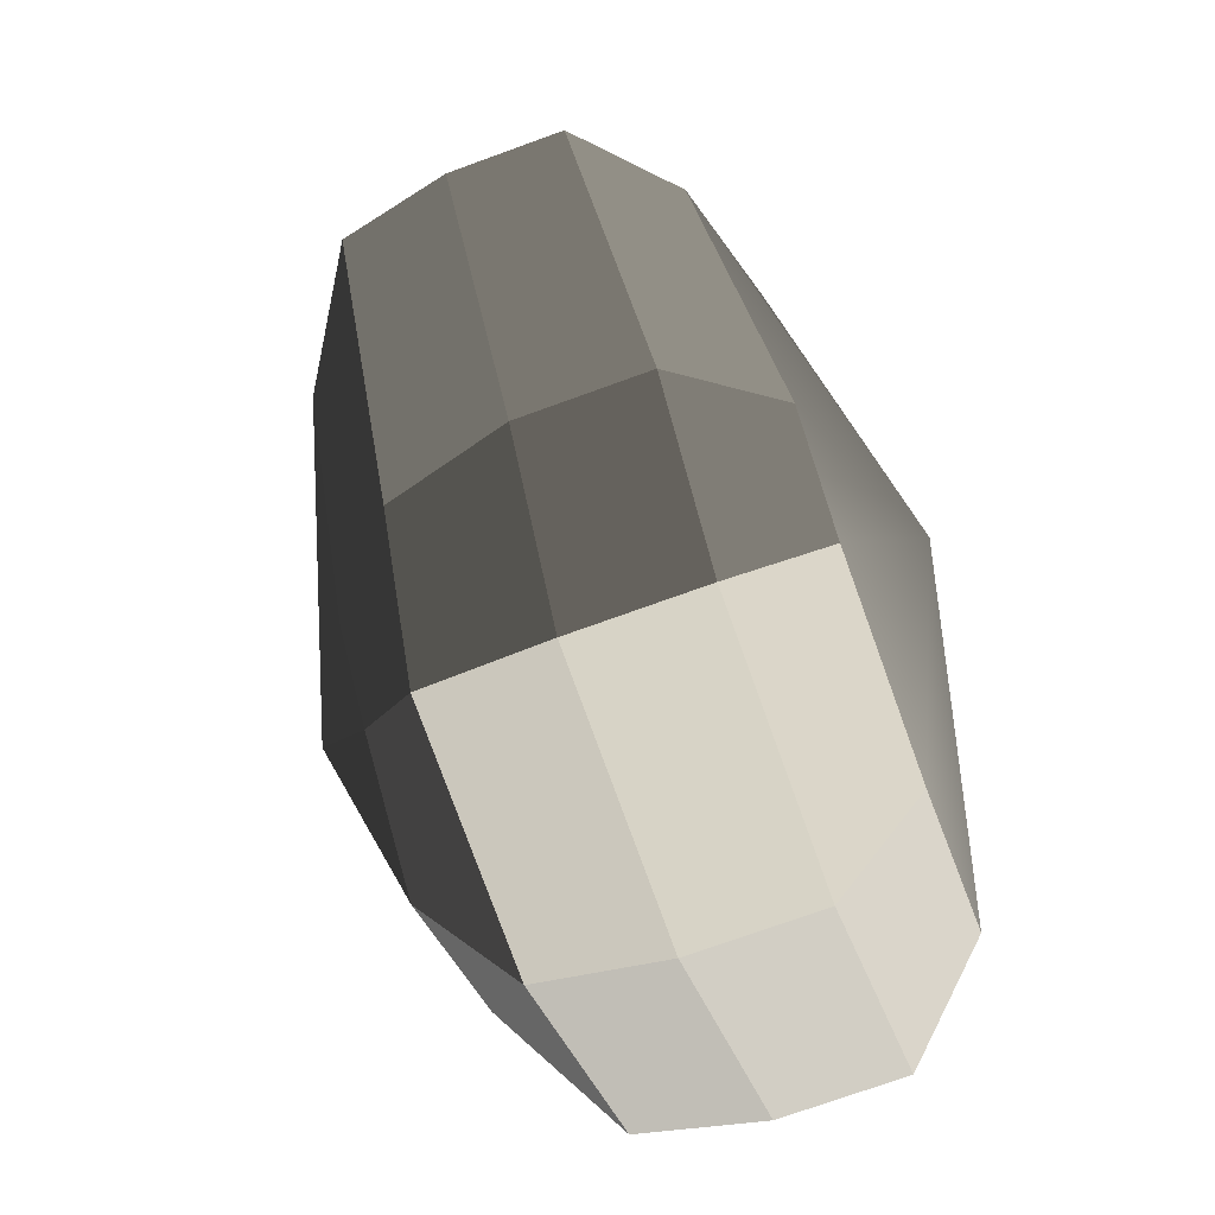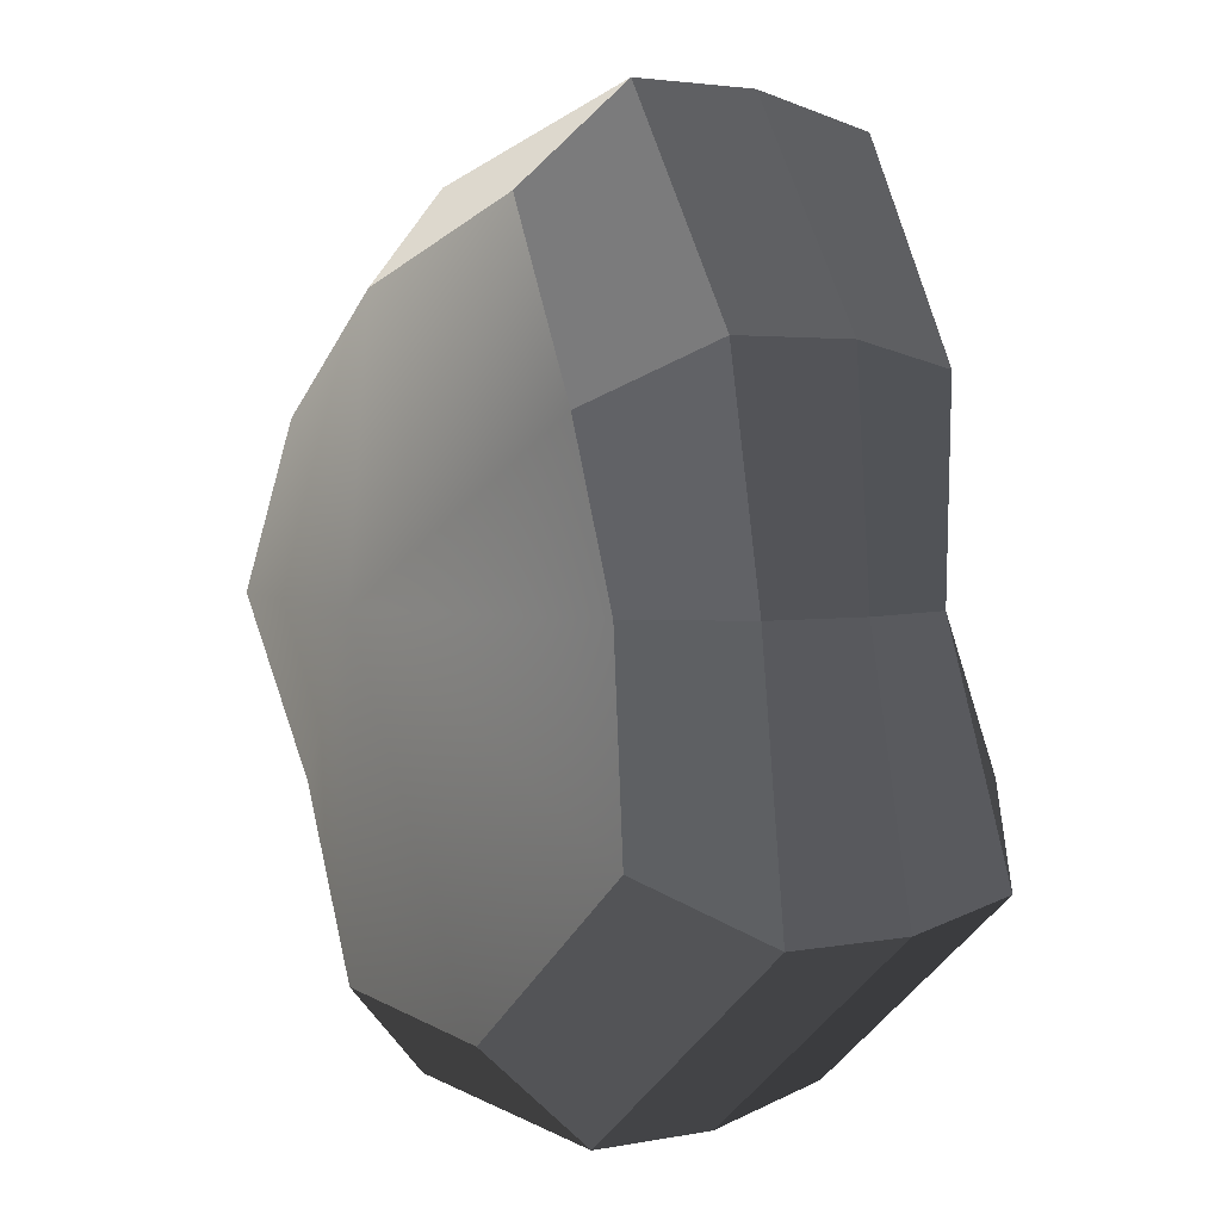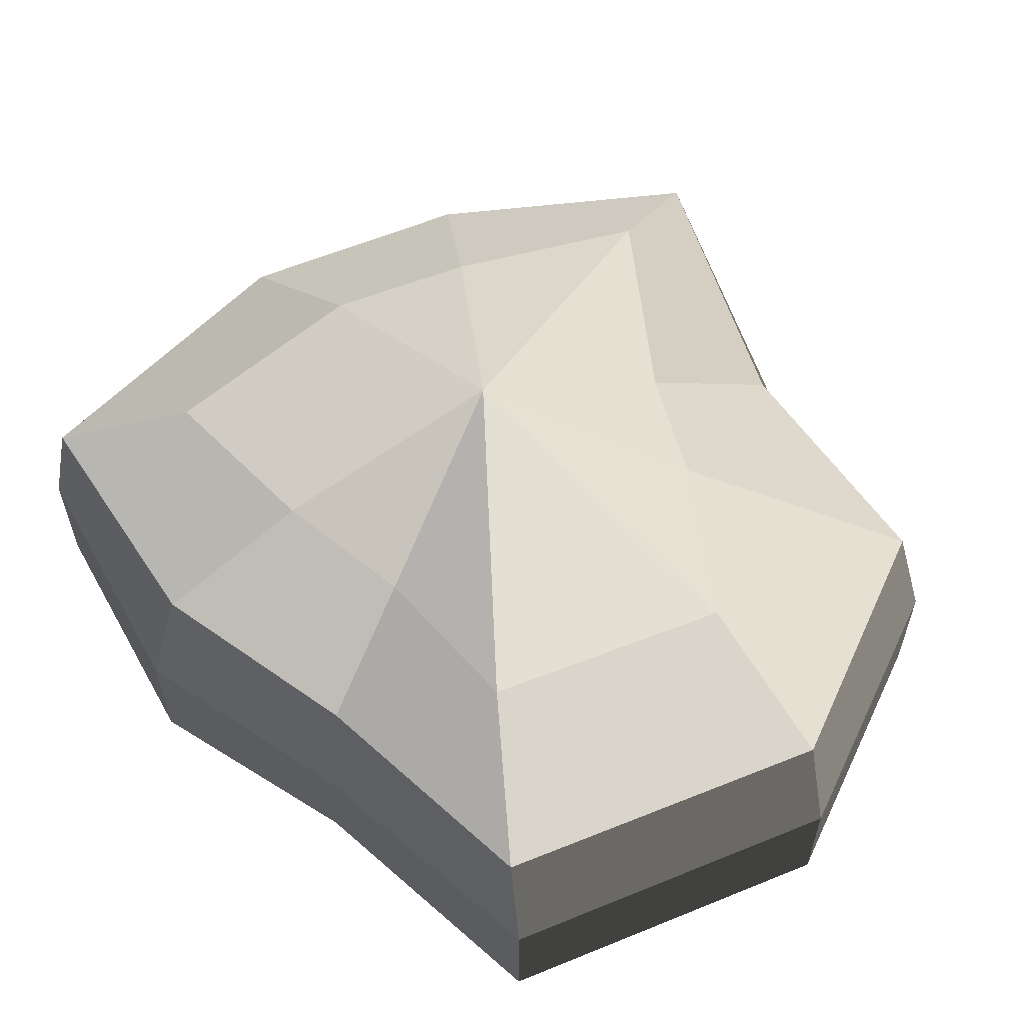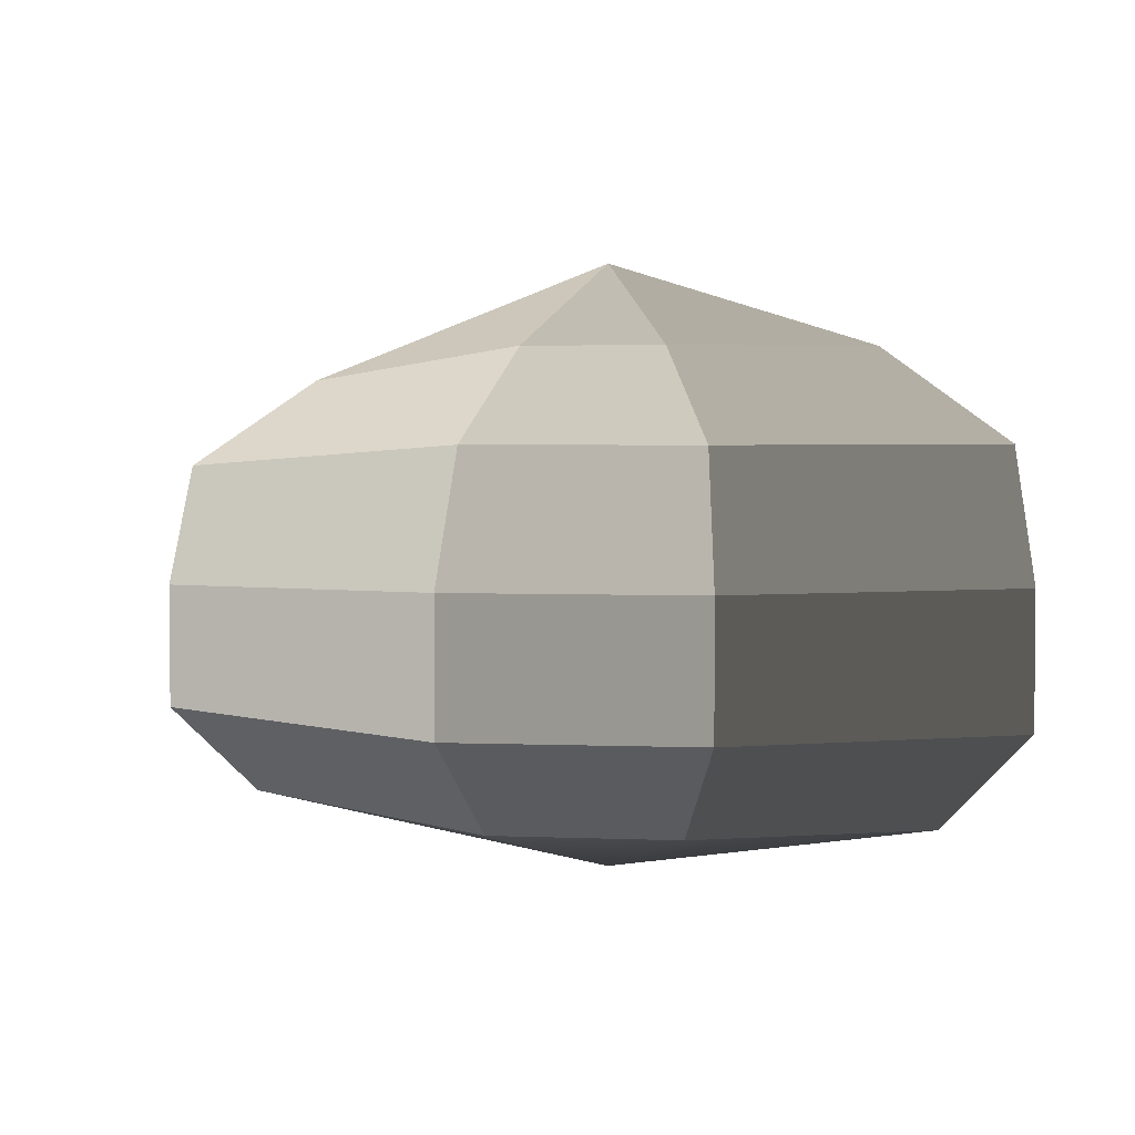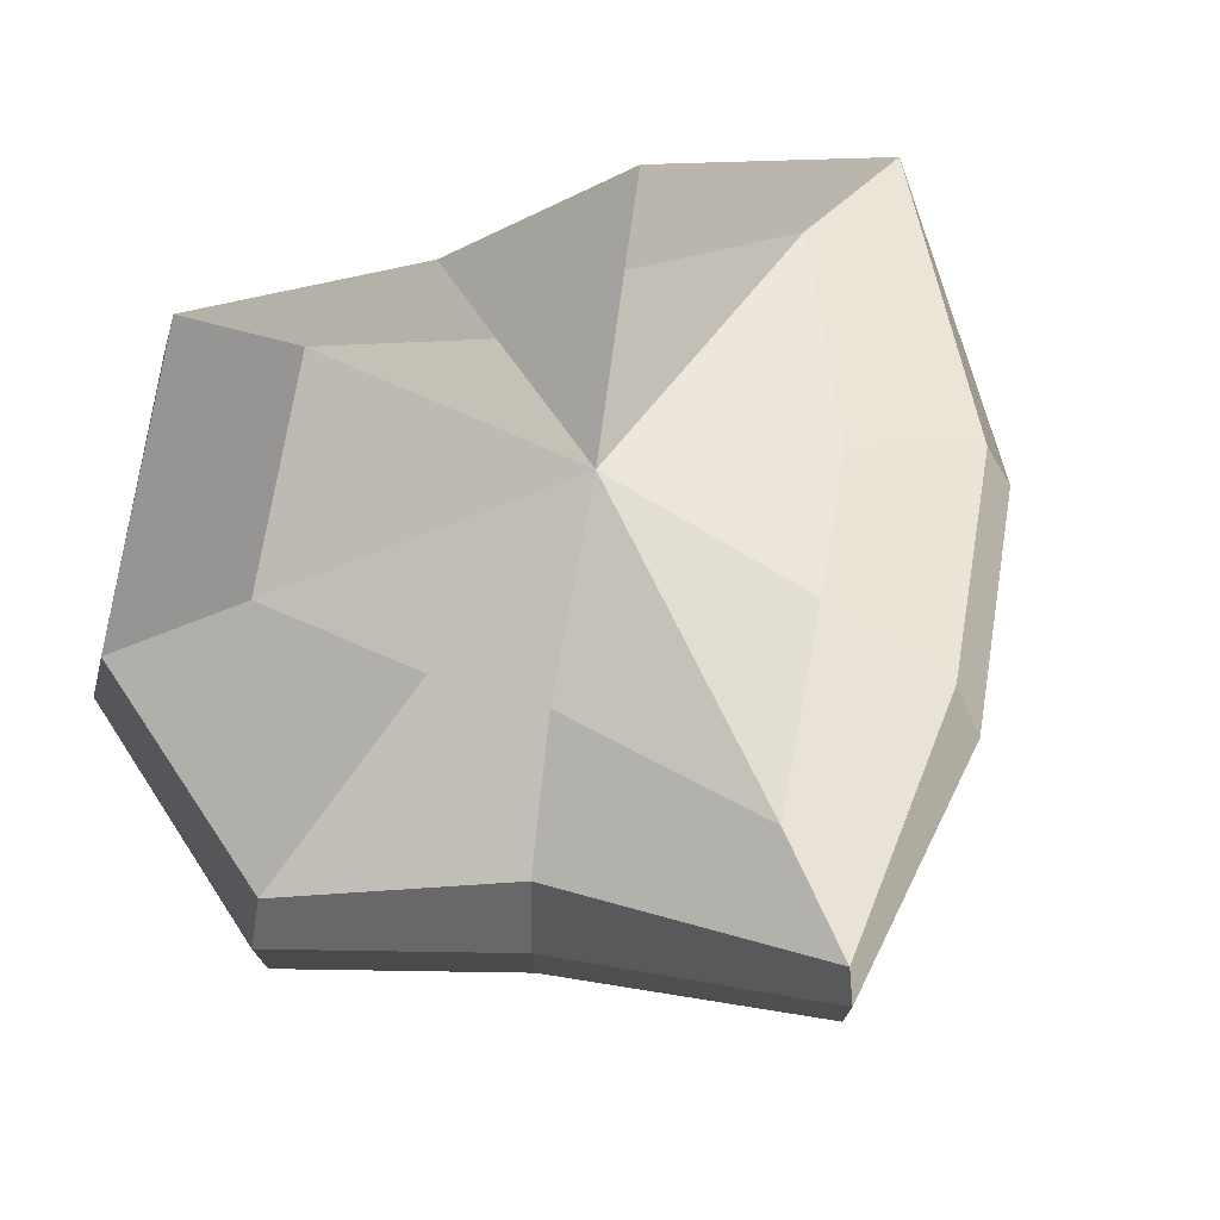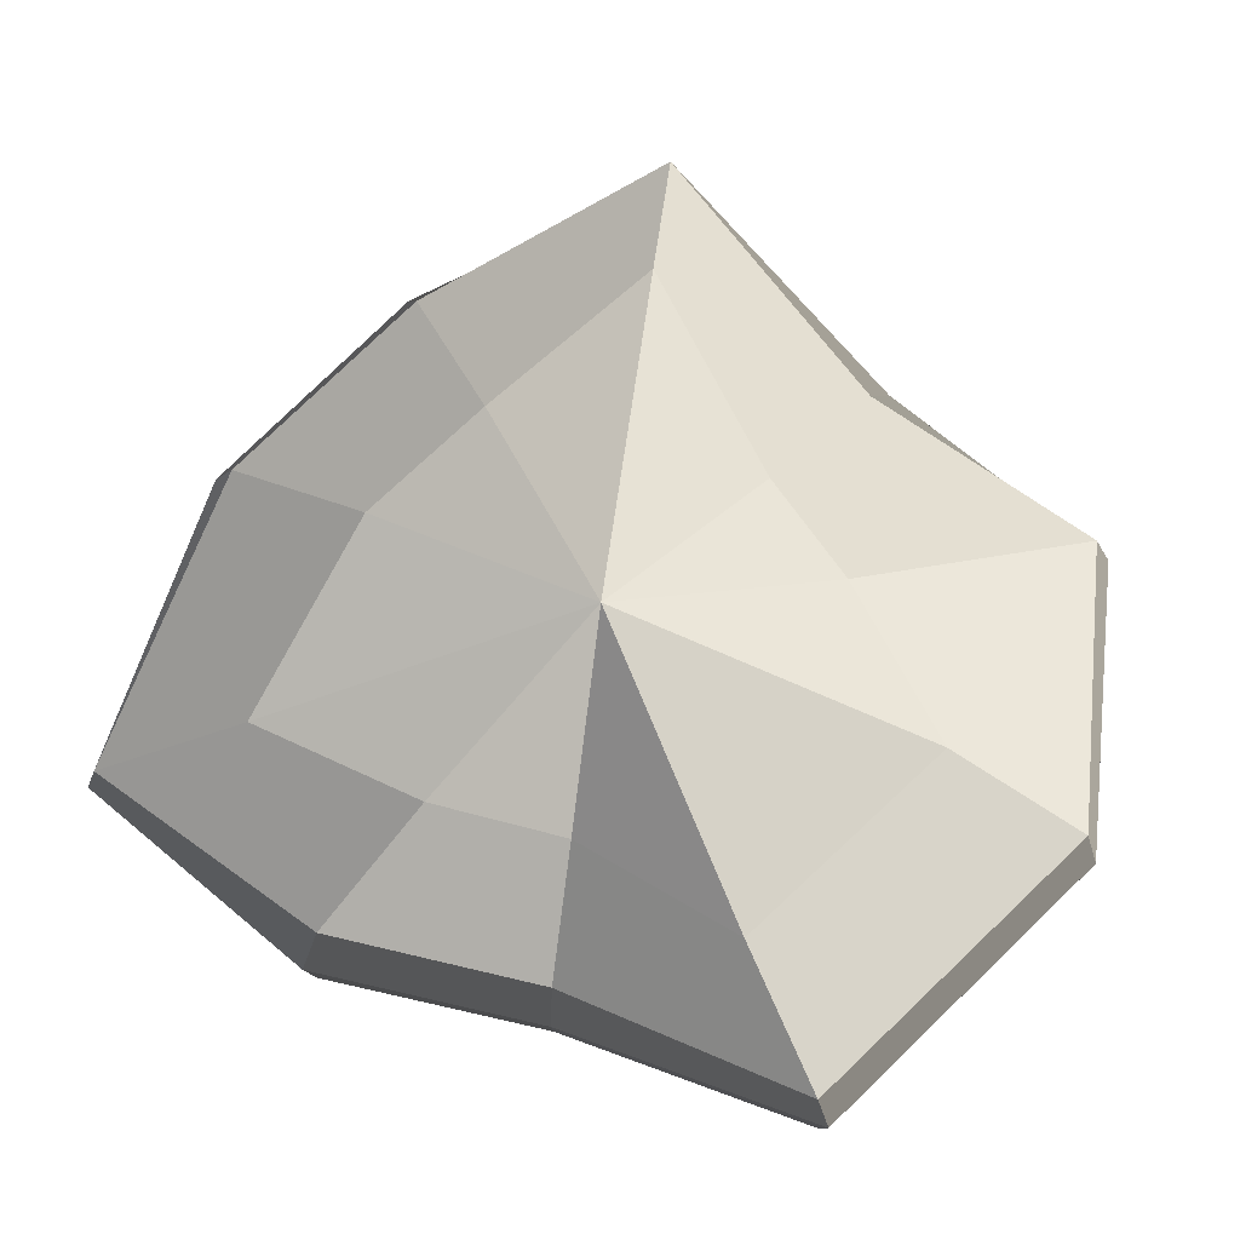
<metadata>
{"format":"obj","ext":"obj","renderer":"f3d","projection":"perspective","resolution":1024,"background":"white","views":[{"elev":-72.8,"azim":-70.0,"up":"+Z"},{"elev":2.8,"azim":55.0,"up":"+Z"},{"elev":60.7,"azim":119.2,"up":"+Y"},{"elev":3.5,"azim":-30.1,"up":"+Y"},{"elev":75.2,"azim":-119.3,"up":"+Y"},{"elev":79.9,"azim":98.0,"up":"+Y"}]}
</metadata>
<code>
v 0.01455 -0.02578 -0.04036
v 0.004624 -0.03398 0.001091
v 0.03878 -0.02578 -0.02105
v -0.009663 -0.02578 -0.03818
v -0.01825 -0.02578 -0.01778
v -0.03822 -0.02223 0.001091
v -0.02135 -0.02578 0.01996
v -0.005297 -0.02578 0.03272
v 0.02109 -0.02578 0.04036
v 0.0306 -0.02578 0.01996
v 0.03219 -0.02223 0.001091
v 0.03878 -0.02578 -0.02105
v 0.04797 -0.01489 -0.02773
v 0.01805 -0.01489 -0.05115
v 0.01455 -0.02578 -0.04036
v 0.01455 -0.02578 -0.04036
v 0.01805 -0.01489 -0.05115
v -0.01317 -0.01489 -0.04897
v -0.009663 -0.02578 -0.03818
v -0.009663 -0.02578 -0.03818
v -0.01317 -0.01489 -0.04897
v -0.02743 -0.01489 -0.02445
v -0.01825 -0.02578 -0.01778
v -0.01825 -0.02578 -0.01778
v -0.02743 -0.01489 -0.02445
v -0.04797 -0.01289 0.001091
v -0.03822 -0.02223 0.001091
v -0.03822 -0.02223 0.001091
v -0.04797 -0.01289 0.001091
v -0.03053 -0.01489 0.02663
v -0.02135 -0.02578 0.01996
v -0.02135 -0.02578 0.01996
v -0.03053 -0.01489 0.02663
v -0.008805 -0.01489 0.04351
v -0.005297 -0.02578 0.03272
v -0.005297 -0.02578 0.03272
v -0.008805 -0.01489 0.04351
v 0.0246 -0.01489 0.05115
v 0.02109 -0.02578 0.04036
v 0.02109 -0.02578 0.04036
v 0.0246 -0.01489 0.05115
v 0.03978 -0.01489 0.02663
v 0.0306 -0.02578 0.01996
v 0.0306 -0.02578 0.01996
v 0.03978 -0.01489 0.02663
v 0.04193 -0.01289 0.001091
v 0.03219 -0.02223 0.001091
v 0.03219 -0.02223 0.001091
v 0.04193 -0.01289 0.001091
v 0.04797 -0.01489 -0.02773
v 0.03878 -0.02578 -0.02105
v 0.04797 -0.01489 -0.02773
v 0.04797 -0.0001482 -0.02773
v 0.01805 -0.0001482 -0.05115
v 0.01805 -0.01489 -0.05115
v 0.01805 -0.01489 -0.05115
v 0.01805 -0.0001482 -0.05115
v -0.01317 -0.0001483 -0.04897
v -0.01317 -0.01489 -0.04897
v -0.01317 -0.01489 -0.04897
v -0.01317 -0.0001483 -0.04897
v -0.02743 -0.0001482 -0.02445
v -0.02743 -0.01489 -0.02445
v -0.02743 -0.01489 -0.02445
v -0.02743 -0.0001482 -0.02445
v -0.04797 -0.0002293 0.001091
v -0.04797 -0.01289 0.001091
v -0.04797 -0.01289 0.001091
v -0.04797 -0.0002293 0.001091
v -0.03053 -0.0001483 0.02663
v -0.03053 -0.01489 0.02663
v -0.03053 -0.01489 0.02663
v -0.03053 -0.0001483 0.02663
v -0.008805 -0.0001484 0.04351
v -0.008805 -0.01489 0.04351
v -0.008805 -0.01489 0.04351
v -0.008805 -0.0001484 0.04351
v 0.0246 -0.0001482 0.05115
v 0.0246 -0.01489 0.05115
v 0.0246 -0.01489 0.05115
v 0.0246 -0.0001482 0.05115
v 0.03978 -0.0001482 0.02663
v 0.03978 -0.01489 0.02663
v 0.03978 -0.01489 0.02663
v 0.03978 -0.0001482 0.02663
v 0.04193 -0.0002294 0.001091
v 0.04193 -0.01289 0.001091
v 0.04193 -0.01289 0.001091
v 0.04193 -0.0002294 0.001091
v 0.04797 -0.0001482 -0.02773
v 0.04797 -0.01489 -0.02773
v 0.04797 -0.0001482 -0.02773
v 0.04569 0.01428 -0.0254
v 0.01715 0.01428 -0.04799
v 0.01805 -0.0001482 -0.05115
v 0.01805 -0.0001482 -0.05115
v 0.01715 0.01428 -0.04799
v -0.01183 0.01428 -0.0456
v -0.01317 -0.0001483 -0.04897
v -0.01317 -0.0001483 -0.04897
v -0.01183 0.01428 -0.0456
v -0.02321 0.01428 -0.02181
v -0.02743 -0.0001482 -0.02445
v -0.02743 -0.0001482 -0.02445
v -0.02321 0.01428 -0.02181
v -0.0453 0.01197 0.001197
v -0.04797 -0.0002293 0.001091
v -0.04797 -0.0002293 0.001091
v -0.0453 0.01197 0.001197
v -0.02661 0.01428 0.0242
v -0.03053 -0.0001483 0.02663
v -0.03053 -0.0001483 0.02663
v -0.02661 0.01428 0.0242
v -0.007042 0.01428 0.03961
v -0.008805 -0.0001484 0.04351
v -0.008805 -0.0001484 0.04351
v -0.007042 0.01428 0.03961
v 0.02433 0.01428 0.04799
v 0.0246 -0.0001482 0.05115
v 0.0246 -0.0001482 0.05115
v 0.02433 0.01428 0.04799
v 0.03671 0.01428 0.0242
v 0.03978 -0.0001482 0.02663
v 0.03978 -0.0001482 0.02663
v 0.03671 0.01428 0.0242
v 0.03865 0.01197 0.001197
v 0.04193 -0.0002294 0.001091
v 0.04193 -0.0002294 0.001091
v 0.03865 0.01197 0.001197
v 0.04569 0.01428 -0.0254
v 0.04797 -0.0001482 -0.02773
v 0.04569 0.01428 -0.0254
v 0.03225 0.02437 -0.01615
v 0.01204 0.02437 -0.03257
v 0.01715 0.01428 -0.04799
v 0.01715 0.01428 -0.04799
v 0.01204 0.02437 -0.03257
v -0.002592 0.02437 -0.02139
v -0.01183 0.01428 -0.0456
v -0.01183 0.01428 -0.0456
v -0.002592 0.02437 -0.02139
v -0.01125 0.02437 -0.0128
v -0.02321 0.01428 -0.02181
v -0.02321 0.01428 -0.02181
v -0.01125 0.02437 -0.0128
v -0.03124 0.02075 0.001117
v -0.0453 0.01197 0.001197
v -0.0453 0.01197 0.001197
v -0.03124 0.02075 0.001117
v -0.01443 0.02437 0.01503
v -0.02661 0.01428 0.0242
v -0.02661 0.01428 0.0242
v -0.01443 0.02437 0.01503
v -0.002592 0.02437 0.02475
v -0.007042 0.01428 0.03961
v -0.007042 0.01428 0.03961
v -0.002592 0.02437 0.02475
v 0.01874 0.02437 0.03257
v 0.02433 0.01428 0.04799
v 0.02433 0.01428 0.04799
v 0.01874 0.02437 0.03257
v 0.02387 0.02437 0.01503
v 0.03671 0.01428 0.0242
v 0.03671 0.01428 0.0242
v 0.02387 0.02437 0.01503
v 0.02504 0.02075 0.001117
v 0.03865 0.01197 0.001197
v 0.03865 0.01197 0.001197
v 0.02504 0.02075 0.001117
v 0.03225 0.02437 -0.01615
v 0.04569 0.01428 -0.0254
v 0.03225 0.02437 -0.01615
v 0.004624 0.03398 0.001091
v 0.01204 0.02437 -0.03257
v 0.01204 0.02437 -0.03257
v 0.004624 0.03398 0.001091
v -0.002592 0.02437 -0.02139
v -0.002592 0.02437 -0.02139
v 0.004624 0.03398 0.001091
v -0.01125 0.02437 -0.0128
v -0.01125 0.02437 -0.0128
v 0.004624 0.03398 0.001091
v -0.03124 0.02075 0.001117
v -0.03124 0.02075 0.001117
v 0.004624 0.03398 0.001091
v -0.01443 0.02437 0.01503
v -0.01443 0.02437 0.01503
v 0.004624 0.03398 0.001091
v -0.002592 0.02437 0.02475
v -0.002592 0.02437 0.02475
v 0.004624 0.03398 0.001091
v 0.01874 0.02437 0.03257
v 0.01874 0.02437 0.03257
v 0.004624 0.03398 0.001091
v 0.02387 0.02437 0.01503
v 0.02387 0.02437 0.01503
v 0.004624 0.03398 0.001091
v 0.02504 0.02075 0.001117
v 0.02504 0.02075 0.001117
v 0.004624 0.03398 0.001091
v 0.03225 0.02437 -0.01615
g Foliage6_2_3365_140
f 1 3 2
f 4 1 2
f 5 4 2
f 6 5 2
f 7 6 2
f 8 7 2
f 9 8 2
f 10 9 2
f 11 10 2
f 3 11 2
f 12 14 13
f 12 15 14
f 16 18 17
f 16 19 18
f 20 22 21
f 20 23 22
f 24 26 25
f 24 27 26
f 28 30 29
f 28 31 30
f 32 34 33
f 32 35 34
f 36 38 37
f 36 39 38
f 40 42 41
f 40 43 42
f 44 46 45
f 44 47 46
f 48 50 49
f 48 51 50
f 52 54 53
f 52 55 54
f 56 58 57
f 56 59 58
f 60 62 61
f 60 63 62
f 64 66 65
f 64 67 66
f 68 70 69
f 68 71 70
f 72 74 73
f 72 75 74
f 76 78 77
f 76 79 78
f 80 82 81
f 80 83 82
f 84 86 85
f 84 87 86
f 88 90 89
f 88 91 90
f 92 94 93
f 92 95 94
f 96 98 97
f 96 99 98
f 100 102 101
f 100 103 102
f 104 106 105
f 104 107 106
f 108 110 109
f 108 111 110
f 112 114 113
f 112 115 114
f 116 118 117
f 116 119 118
f 120 122 121
f 120 123 122
f 124 126 125
f 124 127 126
f 128 130 129
f 128 131 130
f 132 134 133
f 132 135 134
f 136 138 137
f 136 139 138
f 140 142 141
f 140 143 142
f 144 146 145
f 144 147 146
f 148 150 149
f 148 151 150
f 152 154 153
f 152 155 154
f 156 158 157
f 156 159 158
f 160 162 161
f 160 163 162
f 164 166 165
f 164 167 166
f 168 170 169
f 168 171 170
f 172 174 173
f 175 177 176
f 178 180 179
f 181 183 182
f 184 186 185
f 187 189 188
f 190 192 191
f 193 195 194
f 196 198 197
f 199 201 200

</code>
